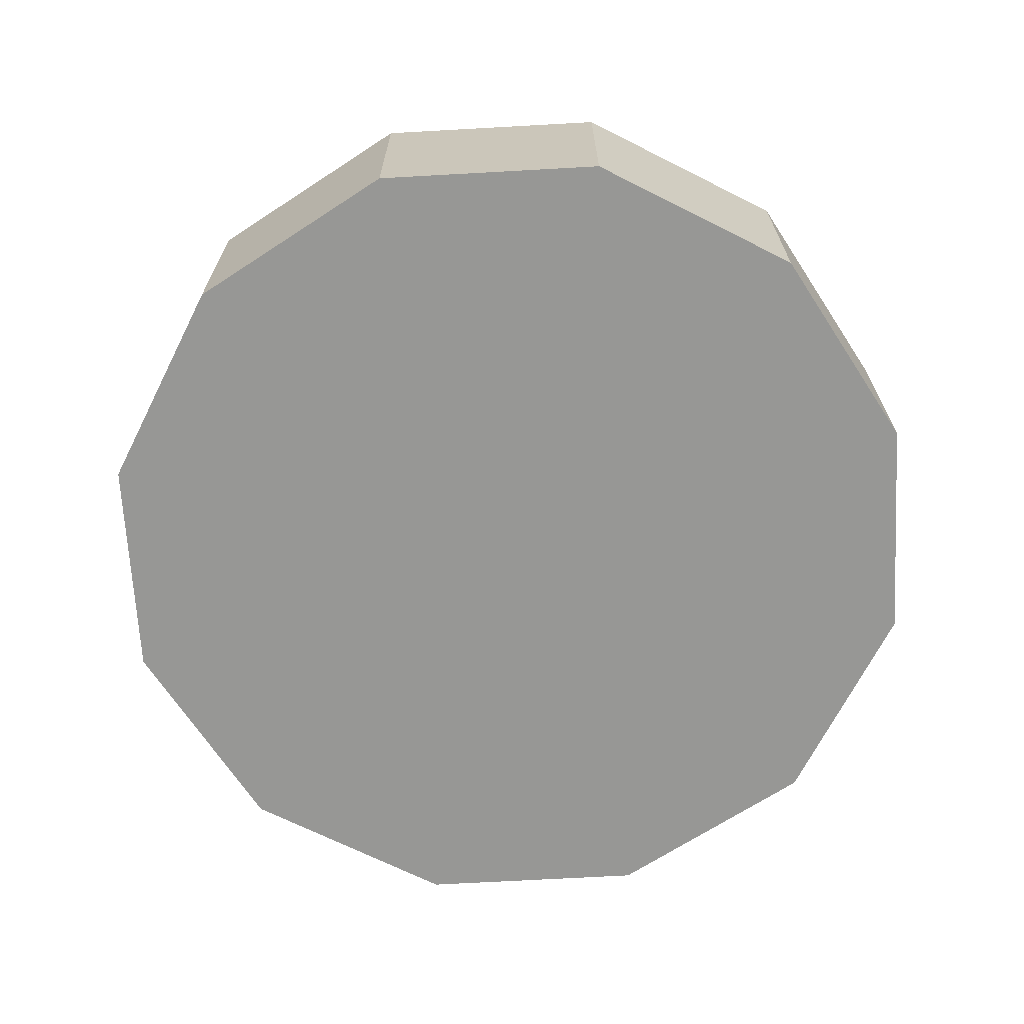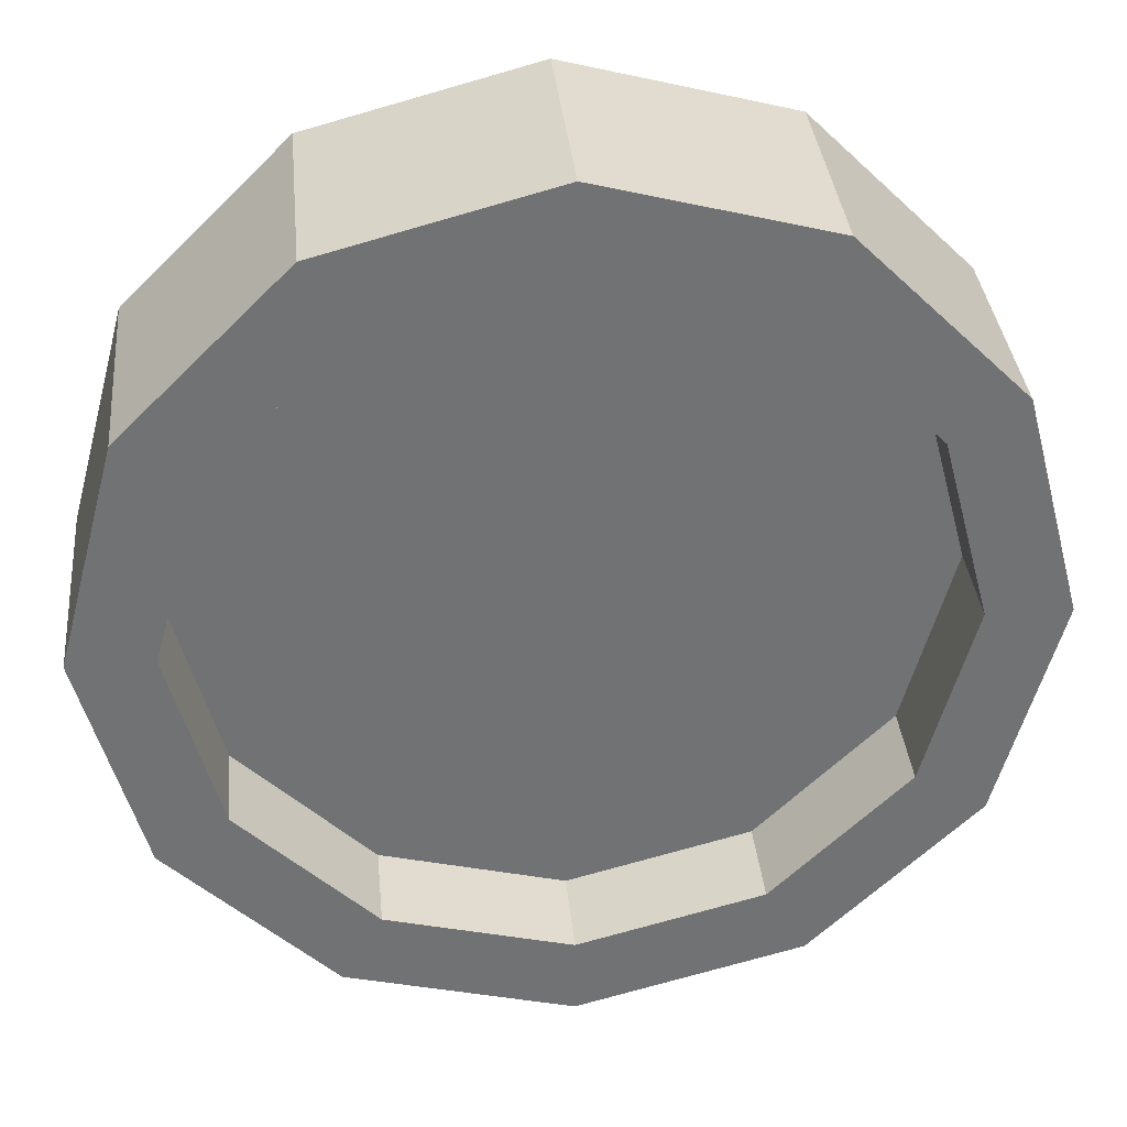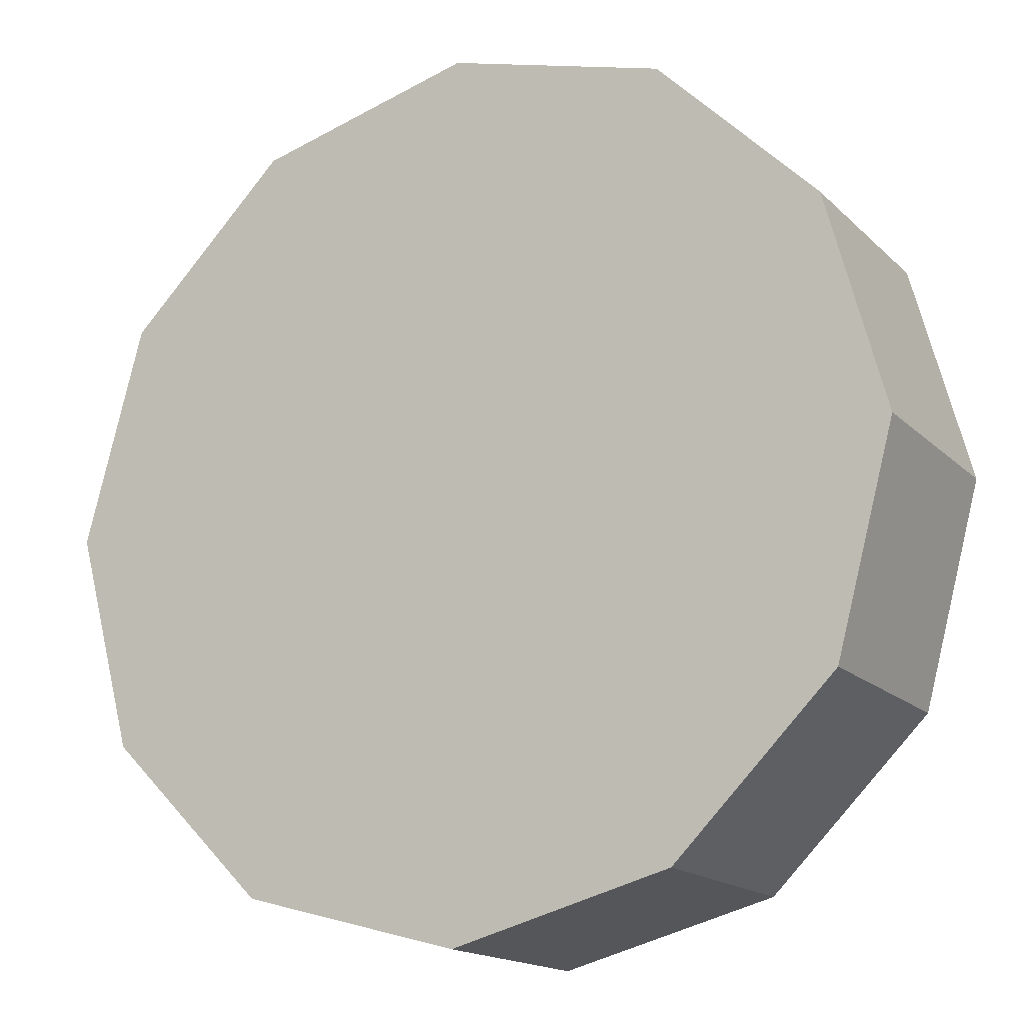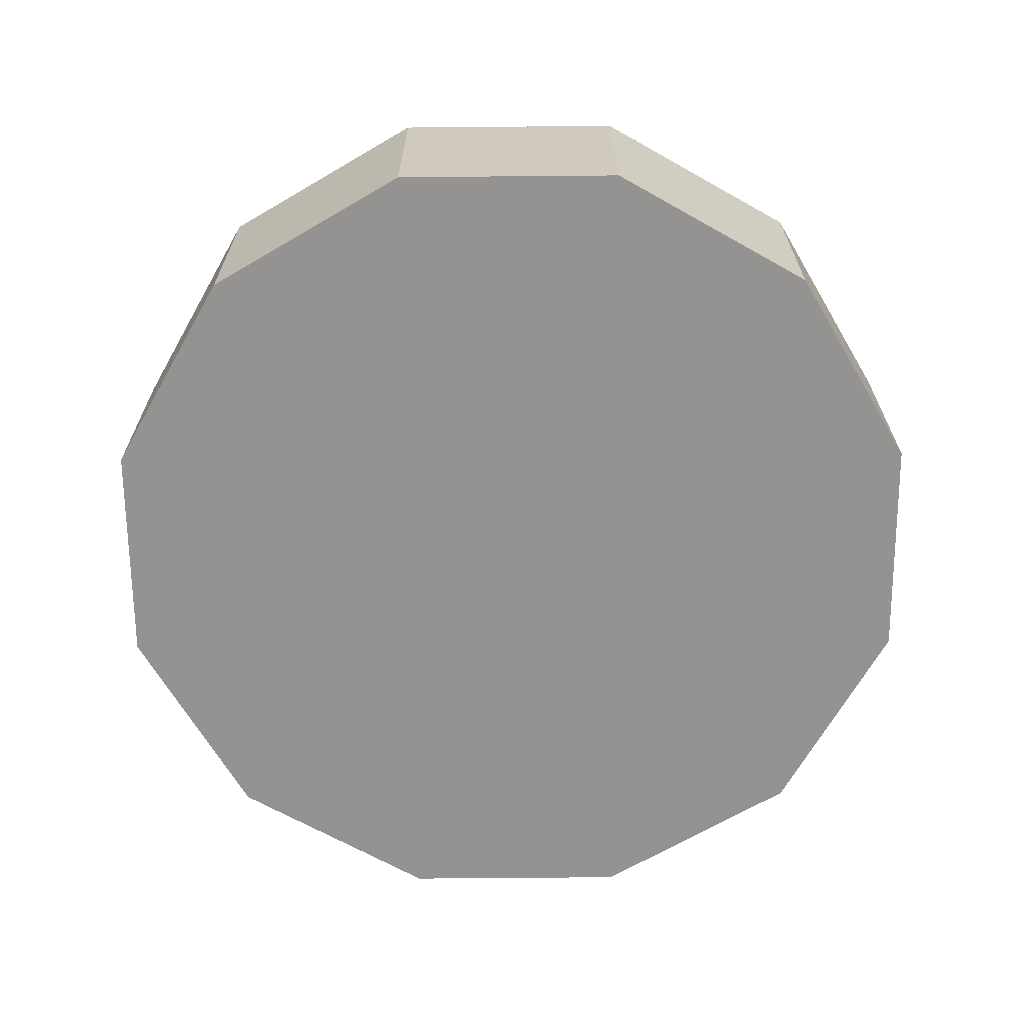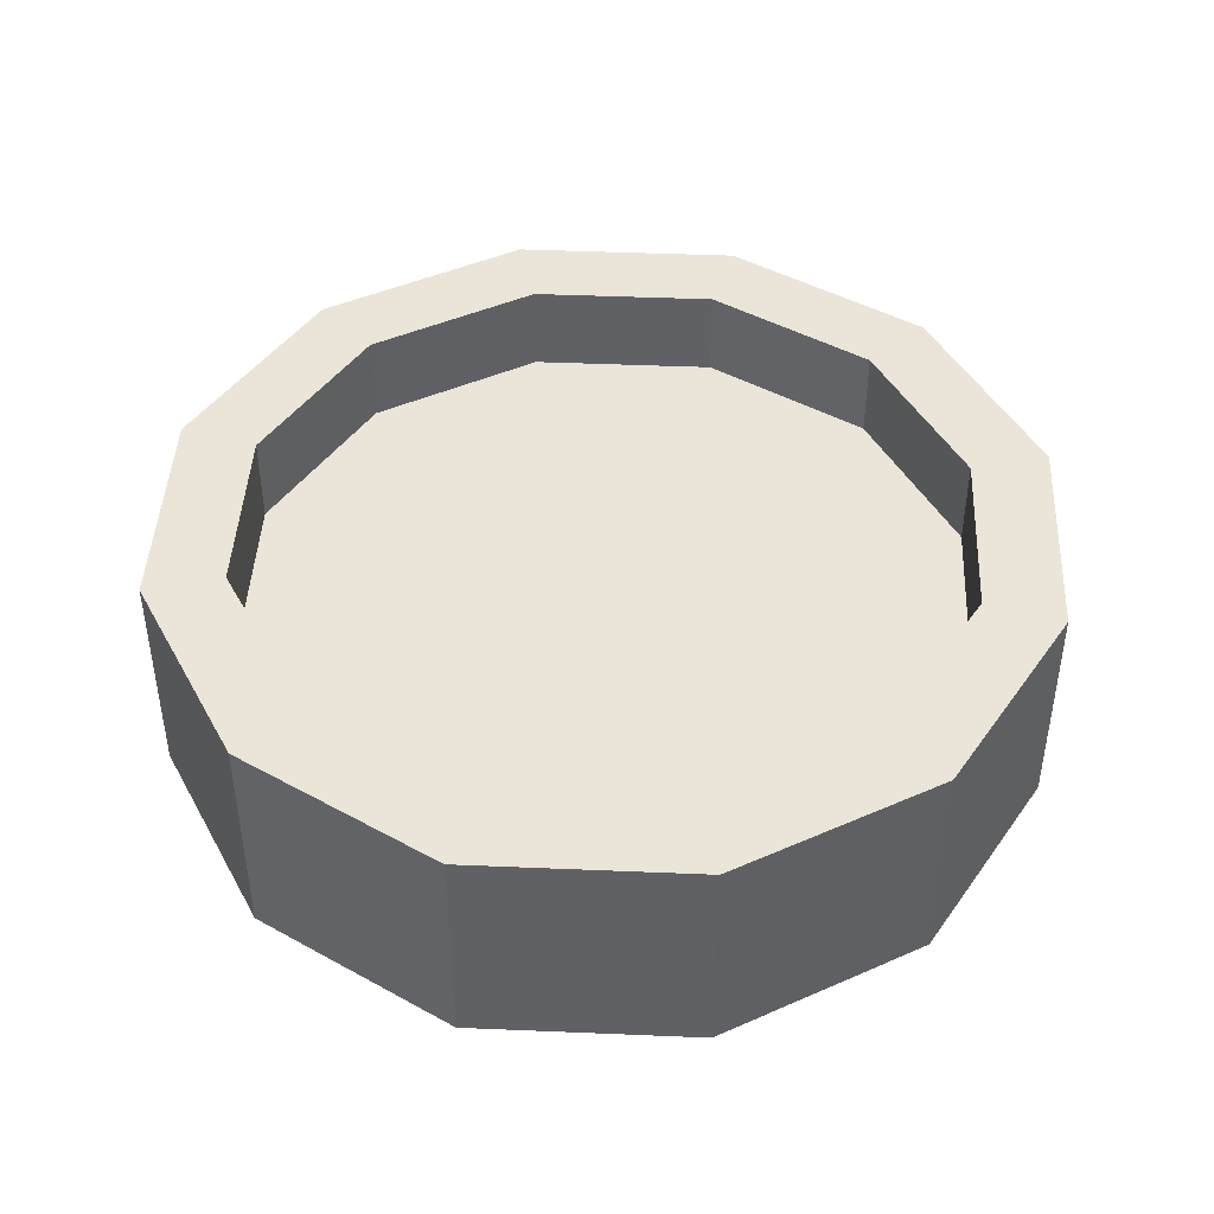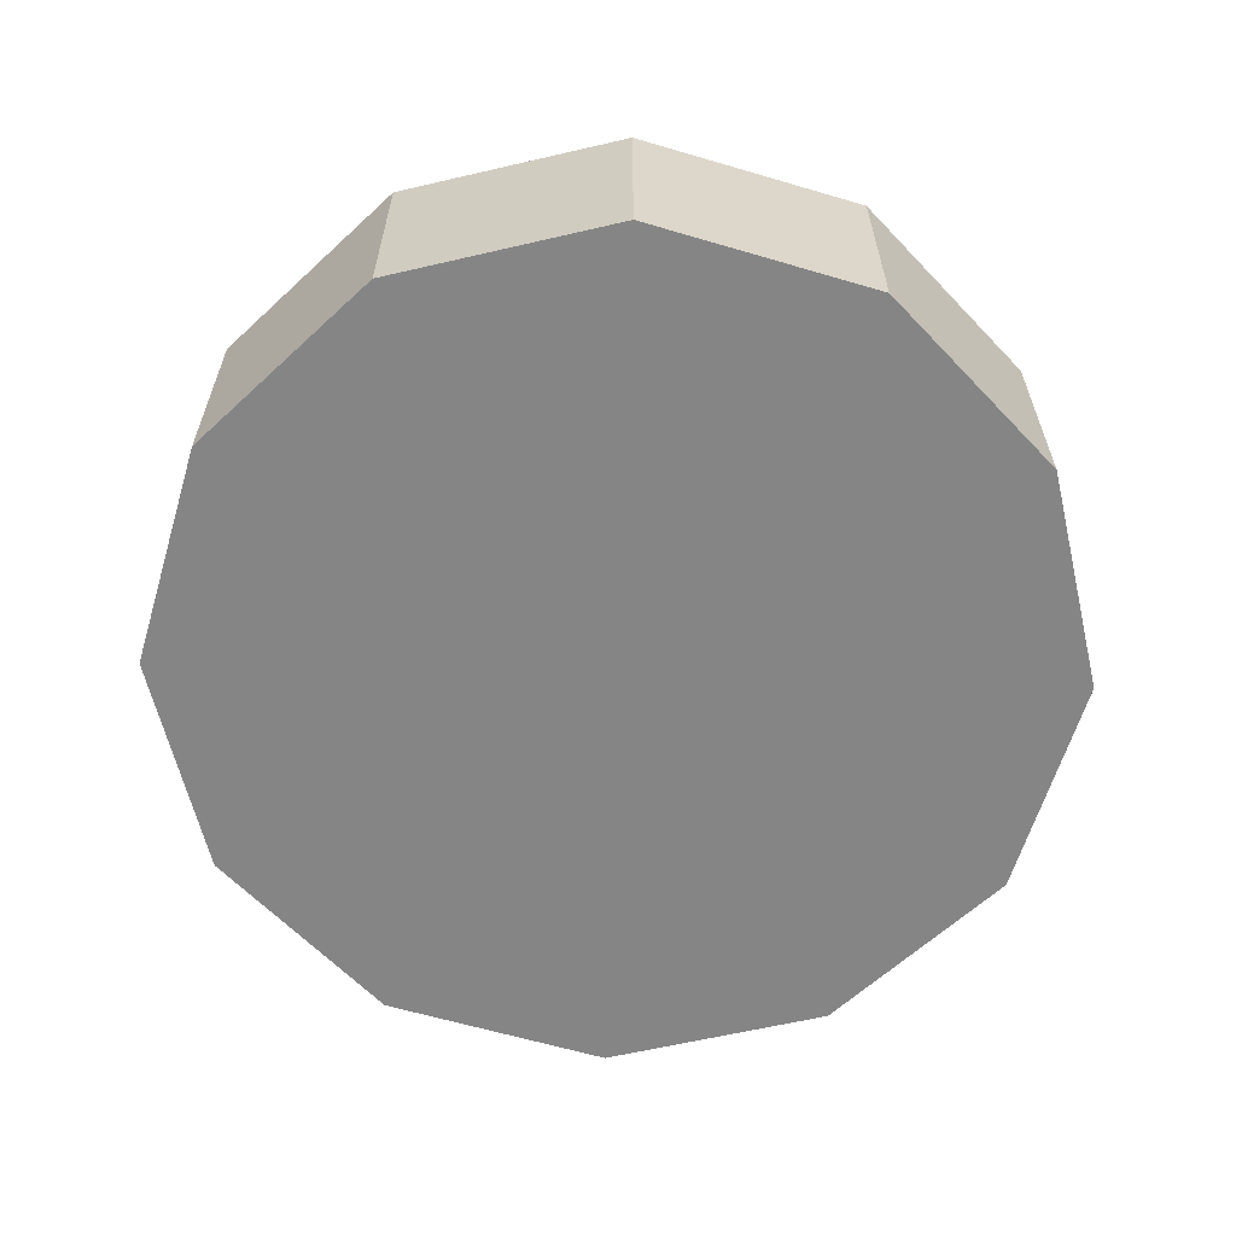
<metadata>
{"format":"obj","ext":"obj","renderer":"f3d","projection":"perspective","resolution":1024,"background":"white","views":[{"elev":-68.1,"azim":-161.8,"up":"+Y"},{"elev":35.0,"azim":174.5,"up":"+Z"},{"elev":-16.2,"azim":28.8,"up":"+Z"},{"elev":-66.8,"azim":45.5,"up":"+Y"},{"elev":44.5,"azim":-132.2,"up":"+Y"},{"elev":-61.9,"azim":178.3,"up":"+Y"}]}
</metadata>
<code>
o well_Cylinder.001
v -0 -0.9631 -3.739
v -0 0.9631 -3.739
v 1.869 -0.9631 -3.238
v 1.869 0.9631 -3.238
v 3.238 -0.9631 -1.869
v 3.238 0.9631 -1.869
v 3.739 -0.9631 -0
v 3.739 0.9631 -0
v 3.238 -0.9631 1.869
v 3.238 0.9631 1.869
v 1.869 -0.9631 3.238
v 1.869 0.9631 3.238
v -0 -0.9631 3.739
v -0 0.9631 3.739
v -1.869 -0.9631 3.238
v -1.869 0.9631 3.238
v -3.238 -0.9631 1.869
v -3.238 0.9631 1.869
v -3.739 -0.9631 -0
v -3.739 0.9631 -0
v -3.238 -0.9631 -1.869
v -3.238 0.9631 -1.869
v -1.869 -0.9631 -3.238
v -1.869 0.9631 -3.238
v 1.531 0.9631 -2.651
v -0 0.9631 -3.061
v 2.651 0.9631 -1.531
v 3.061 0.9631 -0
v 2.651 0.9631 1.531
v 1.531 0.9631 2.651
v -0 0.9631 3.061
v -1.531 0.9631 2.651
v -2.651 0.9631 1.531
v -3.061 0.9631 -0
v -2.651 0.9631 -1.531
v -1.531 0.9631 -2.651
v 1.531 0.1904 -2.651
v -0 0.1904 -3.061
v 2.651 0.1904 -1.531
v 3.061 0.1904 -0
v 2.651 0.1904 1.531
v 1.531 0.1904 2.651
v -0 0.1904 3.061
v -1.531 0.1904 2.651
v -2.651 0.1904 1.531
v -3.061 0.1904 -0
v -2.651 0.1904 -1.531
v -1.531 0.1904 -2.651
f 2 3 1
f 4 5 3
f 6 7 5
f 8 9 7
f 10 11 9
f 12 13 11
f 14 15 13
f 16 17 15
f 18 19 17
f 20 21 19
f 2 36 26
f 22 23 21
f 24 1 23
f 7 15 23
f 31 44 32
f 2 25 4
f 8 27 28
f 22 36 24
f 4 27 6
f 20 35 22
f 20 33 34
f 16 33 18
f 14 32 16
f 14 30 31
f 10 30 12
f 8 29 10
f 28 41 29
f 35 48 36
f 26 37 25
f 32 45 33
f 29 42 30
f 36 38 26
f 25 39 27
f 33 46 34
f 30 43 31
f 27 40 28
f 34 47 35
f 2 4 3
f 4 6 5
f 6 8 7
f 8 10 9
f 10 12 11
f 12 14 13
f 14 16 15
f 16 18 17
f 18 20 19
f 20 22 21
f 2 24 36
f 22 24 23
f 24 2 1
f 23 1 3
f 3 5 7
f 7 9 11
f 11 13 15
f 15 17 19
f 19 21 23
f 23 3 7
f 7 11 15
f 15 19 23
f 31 43 44
f 2 26 25
f 8 6 27
f 22 35 36
f 4 25 27
f 20 34 35
f 20 18 33
f 16 32 33
f 14 31 32
f 14 12 30
f 10 29 30
f 8 28 29
f 28 40 41
f 35 47 48
f 26 38 37
f 32 44 45
f 29 41 42
f 36 48 38
f 25 37 39
f 33 45 46
f 30 42 43
f 27 39 40
f 34 46 47
o water_Cylinder.002
v 1.531 0.1904 -2.651
v -0 0.1904 -3.061
v 2.651 0.1904 -1.531
v 3.061 0.1904 -0
v 2.651 0.1904 1.531
v 1.531 0.1904 2.651
v -0 0.1904 3.061
v -1.531 0.1904 2.651
v -2.651 0.1904 1.531
v -3.061 0.1904 -0
v -2.651 0.1904 -1.531
v -1.531 0.1904 -2.651
f 59 55 51
f 51 49 50
f 50 60 59
f 59 58 57
f 57 56 59
f 56 55 59
f 55 54 53
f 53 52 55
f 52 51 55
f 51 50 59

</code>
